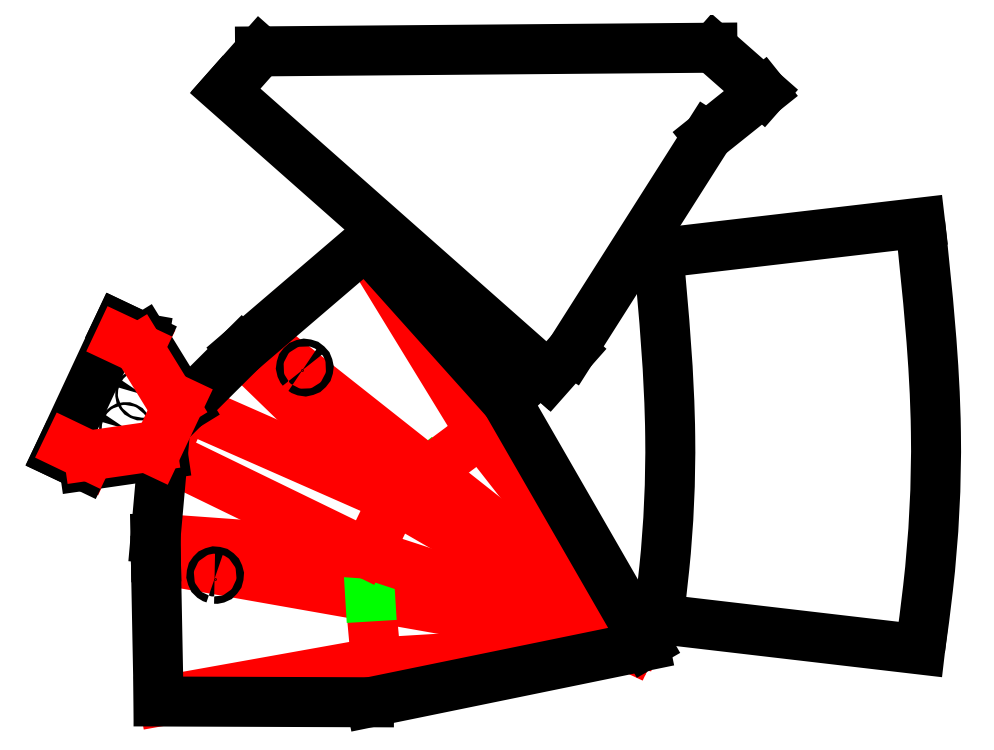
<metadata>
{"format":"dxf","ext":"dxf","renderer":"ezdxf+matplotlib","layout":"modelspace","background":"white","min_lineweight":24,"dpi":150}
</metadata>
<code>
0
SECTION
2
ENTITIES
0
LINE
8
Layer_1
10
62.14
20
84.15
30
0
11
323.3
21
38.1
31
0
0
LINE
8
Layer_1
10
191.9
20
118.1
30
0
11
210.6
21
132.8
31
0
0
LINE
8
Layer_1
10
178.9
20
59.95
30
0
11
181.9
21
26.93
31
0
0
LINE
8
Layer_1
10
181.9
20
26.93
30
0
11
178.8
21
7.815
31
0
0
LINE
8
Layer_1
10
177.1
20
87.31
30
0
11
178.5
21
63.62
31
0
0
LINE
8
Layer_1
10
325
20
46.21
30
0
11
240.1
21
154.7
31
0
0
LINE
8
Layer_1
10
240.1
20
154.7
30
0
11
177.7
21
256.7
31
0
0
LINE
8
Layer_1
10
320
20
35.35
30
0
11
181.9
21
26.94
31
0
0
LINE
8
Layer_1
10
181.9
20
26.94
30
0
11
181.9
21
26.93
31
0
0
LINE
8
Layer_1
10
181.9
20
26.93
30
0
11
64.02
21
5.822
31
0
0
LINE
8
Layer_1
10
321.7
20
40.06
30
0
11
177.1
21
87.31
31
0
0
LINE
8
Layer_1
10
177.1
20
87.31
30
0
11
62.3
21
95.59
31
0
0
LINE
8
Layer_1
10
322.7
20
42.24
30
0
11
191.9
21
118.1
31
0
0
LINE
8
Layer_1
10
191.9
20
118.1
30
0
11
109.3
21
198.2
31
0
0
LINE
8
Layer_1
10
188.5
20
119.6
30
0
11
78.67
21
168
31
0
0
LINE
8
Layer_1
10
74.36
20
165.8
30
0
11
64.73
21
145.3
31
0
0
LINE
8
Layer_1
10
66.8
20
140.9
30
0
11
174.4
21
88.62
31
0
0
LINE
8
Layer_1
10
178.6
20
90.57
30
0
11
190.6
21
115.4
31
0
0
LINE
8
Layer_1
10
251.9
20
169.1
30
0
11
240.1
21
154.7
31
0
0
LINE
8
Layer_1
10
240.1
20
154.7
30
0
11
213
21
134.5
31
0
0
LINE
8
Layer_1
10
324.3
20
37.84
30
0
11
323.2
21
35.35
31
0
0
LINE
8
Layer_1
10
326.1
20
41.72
30
0
11
324.3
21
37.84
31
0
0
LINE
8
Layer_1
10
327.1
20
43.8
30
0
11
326.1
21
41.72
31
0
0
LINE
8
Layer_1
10
323.4
20
43.53
30
0
11
118.1
21
205.8
31
0
0
LINE
8
Layer_1
10
52.31
20
175.7
30
0
11
52.31
21
175.7
31
0
0
SPLINE
8
Layer_1
70
0
71
3
72
19
73
15
74
13
40
0
40
0
40
0
40
0
40
0.3917
40
0.7721
40
1.164
40
1.556
40
1.937
40
2.328
40
2.721
40
3.101
40
3.493
40
3.885
40
4.266
40
4.658
40
4.658
40
4.658
40
4.658
10
52.31
20
175.7
30
0
10
52.34
20
175.8
30
0
10
52.42
20
176.1
30
0
10
52.27
20
176.5
30
0
10
51.96
20
176.7
30
0
10
51.56
20
176.8
30
0
10
51.18
20
176.7
30
0
10
50.92
20
176.4
30
0
10
50.85
20
176
30
0
10
50.98
20
175.6
30
0
10
51.3
20
175.3
30
0
10
51.69
20
175.3
30
0
10
52.09
20
175.4
30
0
10
52.23
20
175.6
30
0
10
52.31
20
175.7
30
0
11
52.31
21
175.7
31
0
11
52.37
21
176.1
31
0
11
52.25
21
176.5
31
0
11
51.95
21
176.7
31
0
11
51.56
21
176.8
31
0
11
51.2
21
176.6
31
0
11
50.95
21
176.3
31
0
11
50.88
21
176
31
0
11
51.01
21
175.6
31
0
11
51.31
21
175.4
31
0
11
51.7
21
175.3
31
0
11
52.05
21
175.4
31
0
11
52.31
21
175.7
31
0
0
LINE
8
Layer_1
10
43.32
20
156.5
30
0
11
43.32
21
156.5
31
0
0
LINE
8
Layer_1
10
22.29
20
142
30
0
11
20.56
21
138.1
31
0
0
LINE
8
Layer_1
10
51.84
20
205
30
0
11
50.02
21
201.2
31
0
0
SPLINE
8
Layer_1
70
0
71
3
72
19
73
15
74
13
40
0
40
0
40
0
40
0
40
0.3918
40
0.7723
40
1.164
40
1.556
40
1.937
40
2.329
40
2.721
40
3.102
40
3.494
40
3.885
40
4.266
40
4.658
40
4.658
40
4.658
40
4.658
10
43.32
20
156.5
30
0
10
43.35
20
156.6
30
0
10
43.43
20
156.9
30
0
10
43.28
20
157.3
30
0
10
42.97
20
157.5
30
0
10
42.57
20
157.6
30
0
10
42.19
20
157.5
30
0
10
41.93
20
157.2
30
0
10
41.86
20
156.8
30
0
10
41.99
20
156.4
30
0
10
42.31
20
156.1
30
0
10
42.7
20
156.1
30
0
10
43.09
20
156.2
30
0
10
43.24
20
156.4
30
0
10
43.32
20
156.5
30
0
11
43.32
21
156.5
31
0
11
43.38
21
156.9
31
0
11
43.25
21
157.3
31
0
11
42.96
21
157.5
31
0
11
42.57
21
157.6
31
0
11
42.21
21
157.5
31
0
11
41.96
21
157.2
31
0
11
41.89
21
156.8
31
0
11
42.02
21
156.4
31
0
11
42.32
21
156.2
31
0
11
42.71
21
156.1
31
0
11
43.06
21
156.2
31
0
11
43.32
21
156.5
31
0
0
LINE
8
Layer_1
10
92.11
20
73.45
30
0
11
92.11
21
73.45
31
0
0
SPLINE
8
Layer_1
70
0
71
3
72
19
73
15
74
13
40
0
40
0
40
0
40
0
40
1.046
40
2.06
40
3.106
40
4.152
40
5.167
40
6.212
40
7.258
40
8.273
40
9.319
40
10.36
40
11.38
40
12.42
40
12.42
40
12.42
40
12.42
10
92.11
20
73.45
30
0
10
91.77
20
73.57
30
0
10
91.1
20
73.8
30
0
10
90.49
20
74.71
30
0
10
90.39
20
75.79
30
0
10
90.85
20
76.77
30
0
10
91.74
20
77.39
30
0
10
92.82
20
77.49
30
0
10
93.8
20
77.03
30
0
10
94.42
20
76.14
30
0
10
94.52
20
75.06
30
0
10
94.06
20
74.08
30
0
10
93.17
20
73.43
30
0
10
92.46
20
73.45
30
0
10
92.11
20
73.45
30
0
11
92.11
21
73.45
31
0
11
91.16
21
73.9
31
0
11
90.58
21
74.73
31
0
11
90.49
21
75.77
31
0
11
90.93
21
76.72
31
0
11
91.76
21
77.3
31
0
11
92.8
21
77.39
31
0
11
93.75
21
76.95
31
0
11
94.33
21
76.12
31
0
11
94.42
21
75.08
31
0
11
93.98
21
74.13
31
0
11
93.15
21
73.55
31
0
11
92.11
21
73.45
31
0
0
LINE
8
Layer_1
10
140.9
20
189.3
30
0
11
140.9
21
189.3
31
0
0
LINE
8
Layer_1
10
38.69
20
213.8
30
0
11
5.655
21
143
31
0
0
LINE
8
Layer_1
10
52.68
20
207
30
0
11
38.69
21
213.8
31
0
0
LINE
8
Layer_1
10
19.64
20
136.2
30
0
11
5.655
21
143
31
0
0
LINE
8
Layer_1
10
254.7
20
171.2
30
0
11
331.7
21
37.4
31
0
0
LINE
8
Layer_1
10
177
20
258.2
30
0
11
253.9
21
172.4
31
0
0
LINE
8
Layer_1
10
52.72
20
206.9
30
0
11
52.72
21
206.9
31
0
0
LINE
8
Layer_1
10
52.72
20
206.9
30
0
11
75.92
21
169.2
31
0
0
LINE
8
Layer_1
10
75.92
20
169.2
30
0
11
107.2
21
200.3
31
0
0
LINE
8
Layer_1
10
107.2
20
200.3
30
0
11
175.4
21
258.7
31
0
0
LINE
8
Layer_1
10
59.51
20
85.63
30
0
11
59.31
21
95.81
31
0
0
LINE
8
Layer_1
10
59.31
20
95.81
30
0
11
63.46
21
142.6
31
0
0
LINE
8
Layer_1
10
63.46
20
142.6
30
0
11
19.64
21
136.2
31
0
0
LINE
8
Layer_1
10
61.04
20
6.348
30
0
11
59.54
21
83.67
31
0
0
LINE
8
Layer_1
10
177.9
20
4.864
30
0
11
61.06
21
5.293
31
0
0
LINE
8
Layer_1
10
330.9
20
36.15
30
0
11
178.9
21
4.971
31
0
0
LINE
8
Layer_1
10
39.34
20
206.4
30
0
11
50.1
21
201.3
31
0
0
LINE
8
Layer_1
10
50.1
20
201.3
30
0
11
69.06
21
170.5
31
0
0
LINE
8
Layer_1
10
72.64
20
172
30
0
11
59.49
21
144.1
31
0
0
LINE
8
Layer_1
10
57.36
20
146.9
30
0
11
22.26
21
141.8
31
0
0
LINE
8
Layer_1
10
22.26
20
141.8
30
0
11
10.97
21
147.2
31
0
0
LINE
8
Layer_1
10
338.6
20
51.18
30
0
11
483.9
21
34.18
31
0
0
LINE
8
Layer_1
10
483.9
20
271.2
30
0
11
338.6
21
254.2
31
0
0
SPLINE
8
Layer_1
70
0
71
3
72
19
73
15
74
13
40
0
40
0
40
0
40
0
40
1.046
40
2.06
40
3.106
40
4.152
40
5.167
40
6.213
40
7.258
40
8.273
40
9.319
40
10.36
40
11.38
40
12.43
40
12.43
40
12.43
40
12.43
10
140.9
20
189.3
30
0
10
140.7
20
189.6
30
0
10
140.2
20
190.1
30
0
10
140.2
20
191.2
30
0
10
140.7
20
192.2
30
0
10
141.6
20
192.7
30
0
10
142.7
20
192.8
30
0
10
143.7
20
192.3
30
0
10
144.2
20
191.4
30
0
10
144.3
20
190.3
30
0
10
143.8
20
189.3
30
0
10
142.9
20
188.8
30
0
10
141.8
20
188.7
30
0
10
141.2
20
189.1
30
0
10
140.9
20
189.3
30
0
11
140.9
21
189.3
31
0
11
140.3
21
190.2
31
0
11
140.3
21
191.2
31
0
11
140.8
21
192.1
31
0
11
141.6
21
192.7
31
0
11
142.7
21
192.7
31
0
11
143.6
21
192.2
31
0
11
144.1
21
191.3
31
0
11
144.2
21
190.3
31
0
11
143.7
21
189.4
31
0
11
142.8
21
188.8
31
0
11
141.8
21
188.8
31
0
11
140.9
21
189.3
31
0
0
SPLINE
8
Layer_1
70
0
71
3
72
10
73
6
74
4
40
0
40
0
40
0
40
0
40
101.8
40
175.2
40
203.5
40
203.5
40
203.5
40
203.5
10
338.6
20
254.2
30
0
10
341.6
20
220.3
30
0
10
347
20
162.1
30
0
10
343.9
20
94.17
30
0
10
339.7
20
60.55
30
0
10
338.6
20
51.18
30
0
11
338.6
21
254.2
31
0
11
345.1
21
152.5
31
0
11
341.8
21
79.31
31
0
11
338.6
21
51.18
31
0
0
LINE
8
Layer_1
10
276.7
20
186.5
30
0
11
98.01
21
344.4
31
0
0
LINE
8
Layer_1
10
369.3
20
367.7
30
0
11
396.5
21
343.8
31
0
0
LINE
8
Layer_1
10
396.5
20
343.8
30
0
11
366
21
319.3
31
0
0
LINE
8
Layer_1
10
366
20
319.3
30
0
11
290.1
21
199.9
31
0
0
LINE
8
Layer_1
10
290.1
20
199.9
30
0
11
277.6
21
185.8
31
0
0
LINE
8
Layer_1
10
98.7
20
345.2
30
0
11
117.4
21
366.3
31
0
0
LINE
8
Layer_1
10
117.4
20
366.3
30
0
11
368.6
21
368.3
31
0
0
SPLINE
8
Layer_1
70
0
71
3
72
10
73
6
74
4
40
0
40
0
40
0
40
0
40
116.8
40
203.5
40
237.7
40
237.7
40
237.7
40
237.7
10
483.9
20
271.2
30
0
10
488
20
232.4
30
0
10
495.2
20
164.9
30
0
10
490.9
20
85.43
30
0
10
485.5
20
45.49
30
0
10
483.9
20
34.18
30
0
11
483.9
21
271.2
31
0
11
492.7
21
154.7
31
0
11
488.3
21
68.13
31
0
11
483.9
21
34.18
31
0
0
ENDSEC
0
EOF

</code>
